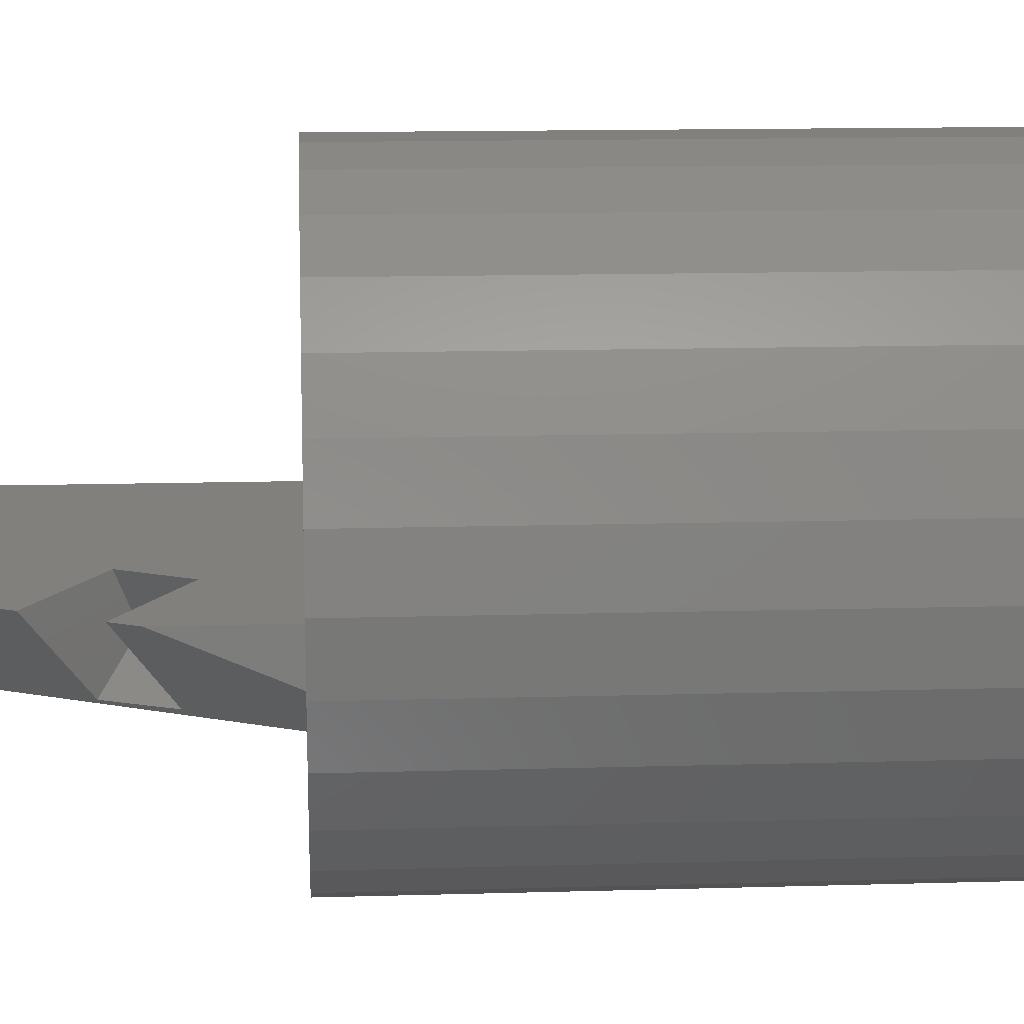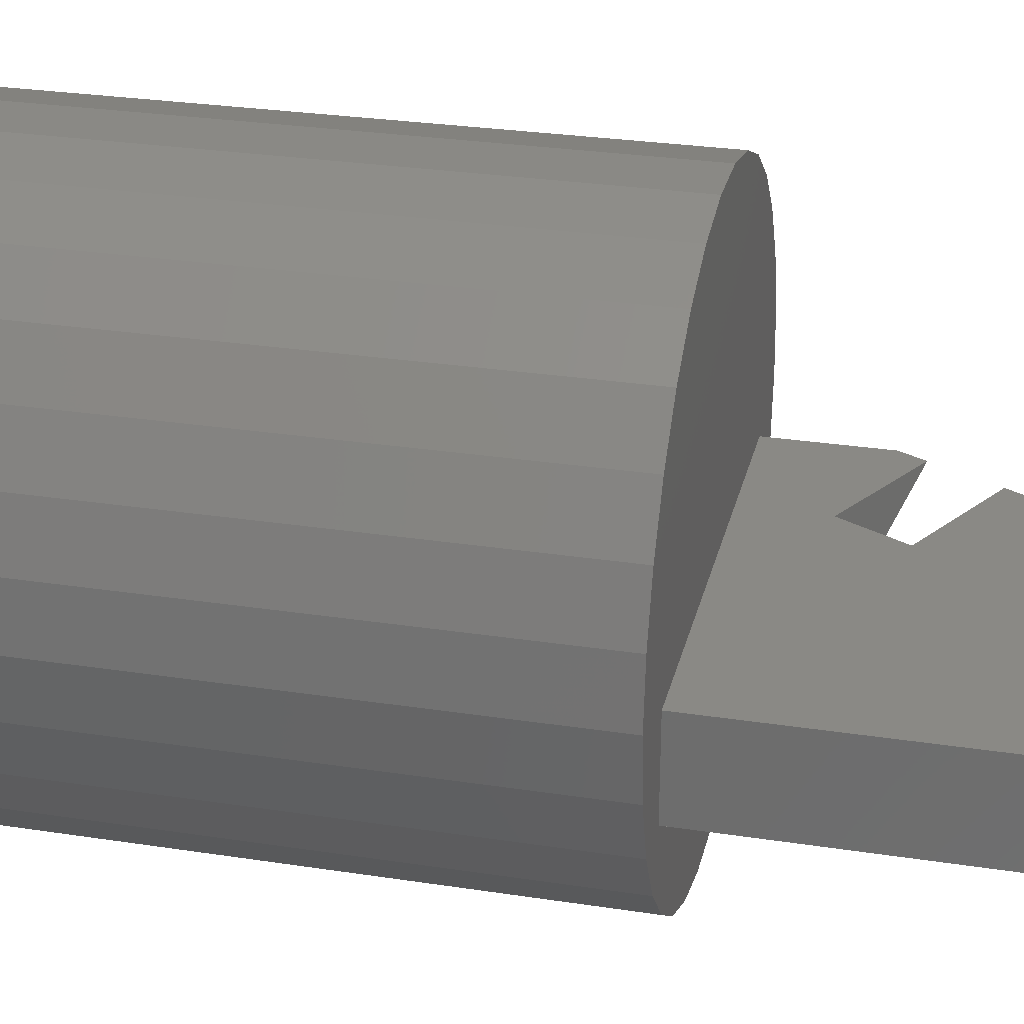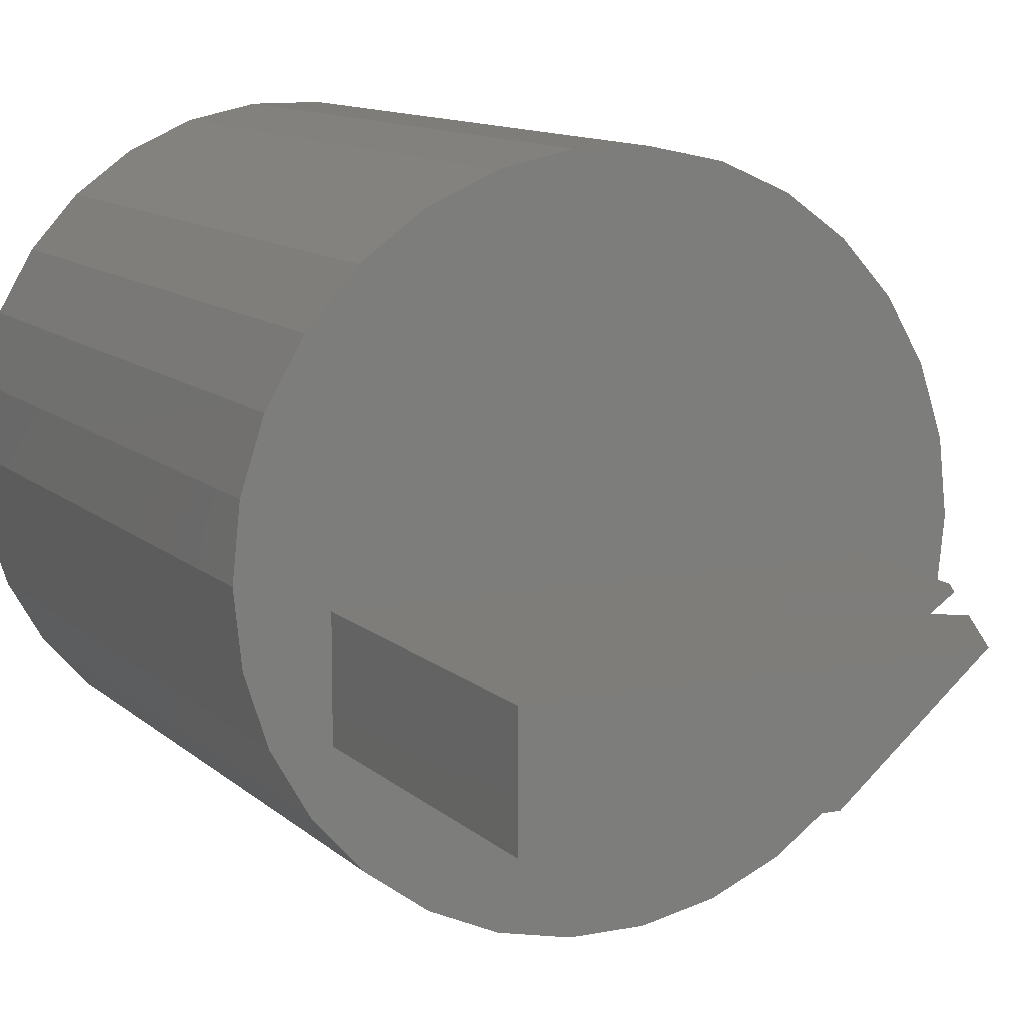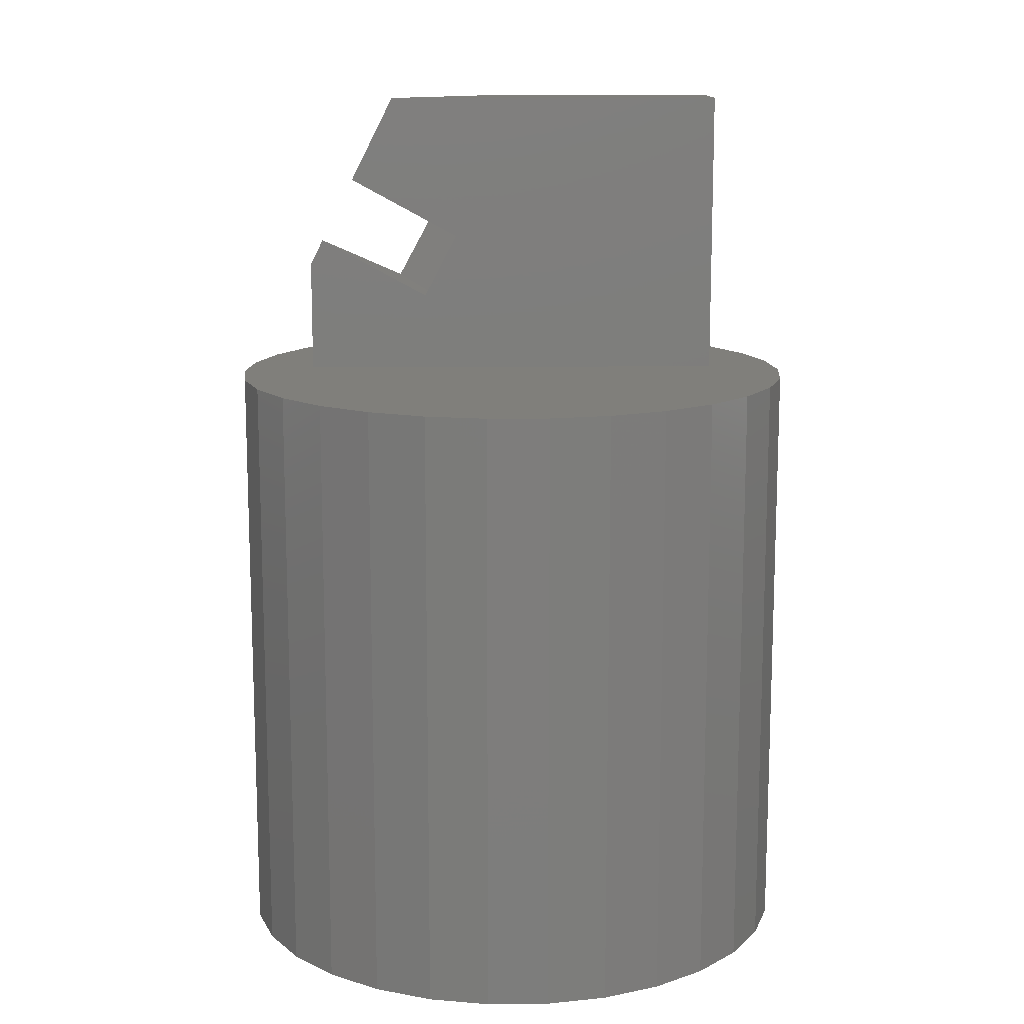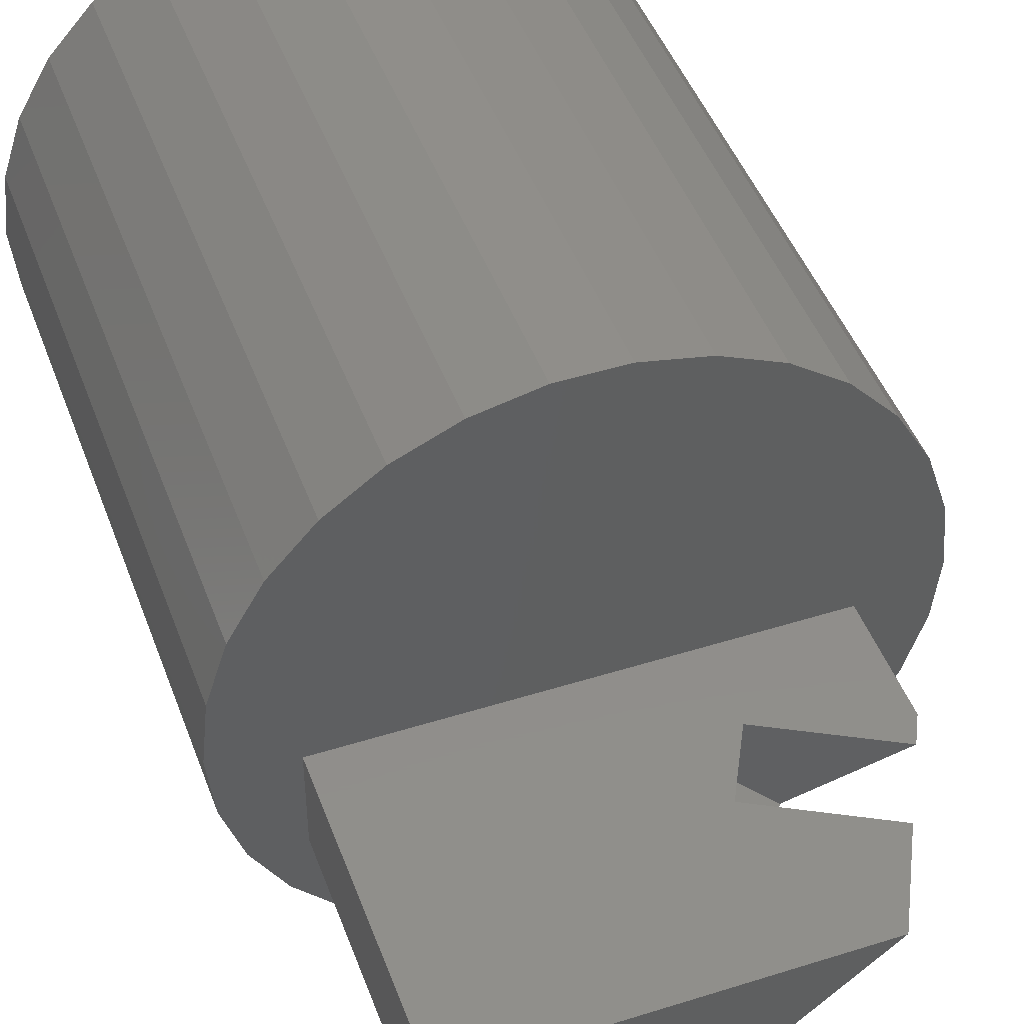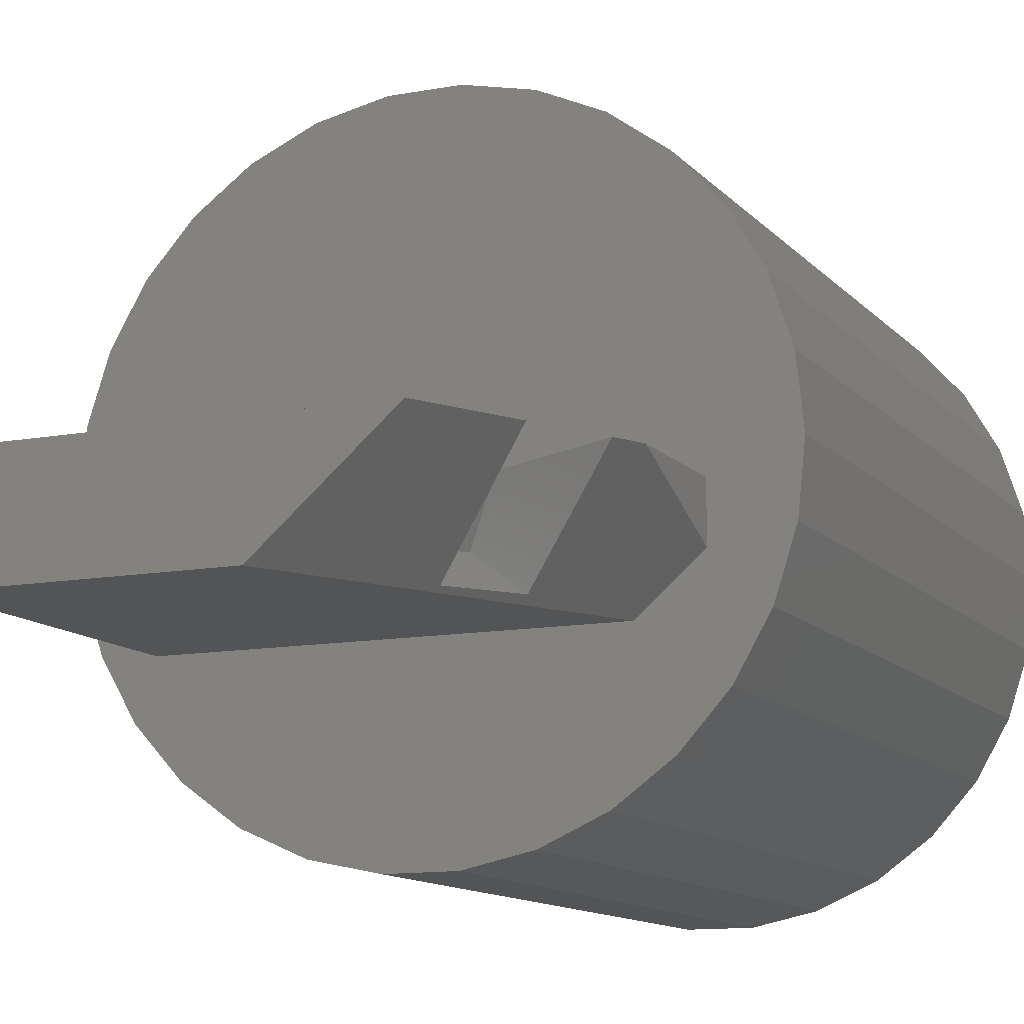
<metadata>
{"format":"stl","ext":"stl","renderer":"f3d","projection":"perspective","resolution":1024,"background":"white","views":[{"elev":13.8,"azim":86.3,"up":"+Y"},{"elev":28.3,"azim":-76.9,"up":"+Y"},{"elev":10.9,"azim":-26.3,"up":"+Y"},{"elev":13.0,"azim":178.8,"up":"+Z"},{"elev":46.2,"azim":-19.8,"up":"+Y"},{"elev":-11.8,"azim":24.1,"up":"+Y"}]}
</metadata>
<code>
# stl→obj: 88 verts, 172 faces
v -9.893 1.017 -10
v -9.781 2.079 -10
v -9.781 2.079 -30.9
v -10 -1.273e-15 -30.9
v -10 -8.183e-16 -10
v 10 3.835e-16 -10
v 9.781 2.079 -30.9
v 9.781 2.079 -10
v 10 -7.084e-17 -30.9
v 1.045 -9.945 -30.9
v 3.09 -9.511 -10
v 1.045 -9.945 -10
v 3.09 -9.511 -30.9
v 1.045 9.945 -30.9
v -1.045 9.945 -10
v 1.045 9.945 -10
v -1.045 9.945 -30.9
v 8.09 -5.878 -10
v 9.135 -4.067 -30.9
v 9.135 -4.067 -10
v 8.09 -5.878 -30.9
v 8.09 5.878 -10
v 6.691 7.431 -30.9
v 6.691 7.431 -10
v 8.09 5.878 -30.9
v 9.135 4.067 -10
v 9.135 4.067 -30.9
v 9.781 -2.079 -30.9
v 9.781 -2.079 -10
v -1.045 -9.945 -30.9
v -1.045 -9.945 -10
v -9.135 4.067 -10
v -9.135 4.067 -30.9
v -3.09 9.511 -10
v -3.09 9.511 -30.9
v 3.09 9.511 -30.9
v 4.024 9.095 -10
v 5 8.66 -30.9
v 3.09 9.511 -10
v 5 -8.66 -30.9
v 6.691 -7.431 -10
v 5 -8.66 -10
v 6.691 -7.431 -30.9
v -6.691 -7.431 -30.9
v -8.09 -5.878 -10
v -8.09 -5.878 -30.9
v -6.691 -7.431 -10
v -8.09 5.878 -30.9
v -6.691 7.431 -10
v -6.691 7.431 -30.9
v -8.09 5.878 -10
v -5.827 8.059 -10
v -5 8.66 -30.9
v -5 8.66 -10
v -4.066 9.076 -10
v 5 8.66 -10
v 5.864 8.032 -10
v -3.09 -9.511 -30.9
v -3.09 -9.511 -10
v -5 -8.66 -30.9
v -9.135 -4.067 -30.9
v -9.781 -2.079 -30.9
v -5.827 -8.059 -10
v -5 -8.66 -10
v -9.781 -2.079 -10
v -9.135 -4.067 -10
v -4.066 -9.076 -10
v -9.893 -1.017 -10
v 7.5 -0.8333 -10
v 7.5 -2.535 -10
v -7.5 -0.8333 -10
v 5.604 -4.167 -10
v -7.5 -4.167 -10
v 7.5 -0.8333 -6.095
v -7.5 -4.167 -2.344e-07
v 1.679 -4.167 -2.249
v 0.54 -4.167 -1.864e-07
v 3.236 -0.8333 -7.283
v 7.05 -0.8333 -5.207
v 2.079 -0.8333 -5.065
v 4.413 -0.8333 -9.706e-08
v 5.92 -0.8333 -2.975
v -7.5 -0.8333 -1.681e-07
v 1.942 -2.96 -1.541e-07
v 3.059 -4.019 -4.635
v 4.253 -3.947 -6.83
v 1.116 -2.7 -5.649
v 2.311 -2.629 -7.844
f 1 2 3
f 4 1 3
f 1 4 5
f 6 7 8
f 7 6 9
f 10 11 12
f 11 10 13
f 14 15 16
f 15 14 17
f 18 19 20
f 19 18 21
f 22 23 24
f 23 22 25
f 26 25 22
f 25 26 27
f 20 28 29
f 28 20 19
f 30 12 31
f 12 30 10
f 3 32 33
f 32 3 2
f 17 34 15
f 34 17 35
f 8 27 26
f 27 8 7
f 36 37 38
f 37 36 39
f 40 41 42
f 41 40 43
f 41 21 18
f 21 41 43
f 13 42 11
f 42 13 40
f 29 9 6
f 9 29 28
f 44 45 46
f 45 44 47
f 48 49 50
f 49 48 51
f 49 52 50
f 53 52 54
f 52 53 50
f 55 34 35
f 37 56 38
f 36 16 39
f 16 36 14
f 56 57 38
f 58 31 59
f 31 58 30
f 28 7 9
f 19 7 28
f 19 27 7
f 21 27 19
f 21 25 27
f 43 25 21
f 43 23 25
f 40 23 43
f 40 38 23
f 13 38 40
f 13 36 38
f 10 36 13
f 10 14 36
f 30 14 10
f 30 17 14
f 58 17 30
f 58 35 17
f 60 35 58
f 60 53 35
f 44 53 60
f 44 50 53
f 46 50 44
f 46 48 50
f 61 48 46
f 61 33 48
f 62 33 61
f 62 3 33
f 3 62 4
f 60 63 44
f 63 60 64
f 61 65 62
f 65 61 66
f 60 67 64
f 67 60 58
f 58 59 67
f 33 51 48
f 51 33 32
f 53 55 35
f 55 53 54
f 23 57 24
f 57 23 38
f 46 66 61
f 66 46 45
f 44 63 47
f 65 68 62
f 4 68 5
f 68 4 62
f 69 6 8
f 69 8 26
f 6 69 29
f 69 26 22
f 70 29 69
f 29 70 20
f 24 69 22
f 57 69 24
f 37 57 56
f 57 37 69
f 39 69 37
f 16 69 39
f 15 69 16
f 71 15 34
f 71 34 55
f 52 55 54
f 55 52 71
f 71 52 49
f 15 71 69
f 32 71 51
f 51 71 49
f 20 70 18
f 72 18 70
f 18 72 41
f 72 42 41
f 72 11 42
f 72 12 11
f 72 31 12
f 72 59 31
f 72 67 59
f 73 67 72
f 67 73 64
f 64 73 63
f 63 73 47
f 73 45 47
f 2 71 32
f 1 71 2
f 65 71 68
f 5 71 1
f 71 65 73
f 73 66 45
f 73 65 66
f 71 5 68
f 69 74 70
f 75 76 77
f 73 76 75
f 76 73 72
f 74 78 79
f 78 74 69
f 80 81 82
f 81 80 83
f 71 80 78
f 80 71 83
f 71 78 69
f 83 84 81
f 84 83 77
f 77 83 75
f 73 83 71
f 83 73 75
f 77 76 84
f 76 81 84
f 76 82 81
f 76 85 82
f 72 85 76
f 85 72 86
f 86 74 79
f 72 74 86
f 74 72 70
f 87 78 80
f 78 87 88
f 85 80 82
f 80 85 87
f 78 86 79
f 86 78 88
f 88 85 86
f 85 88 87

</code>
